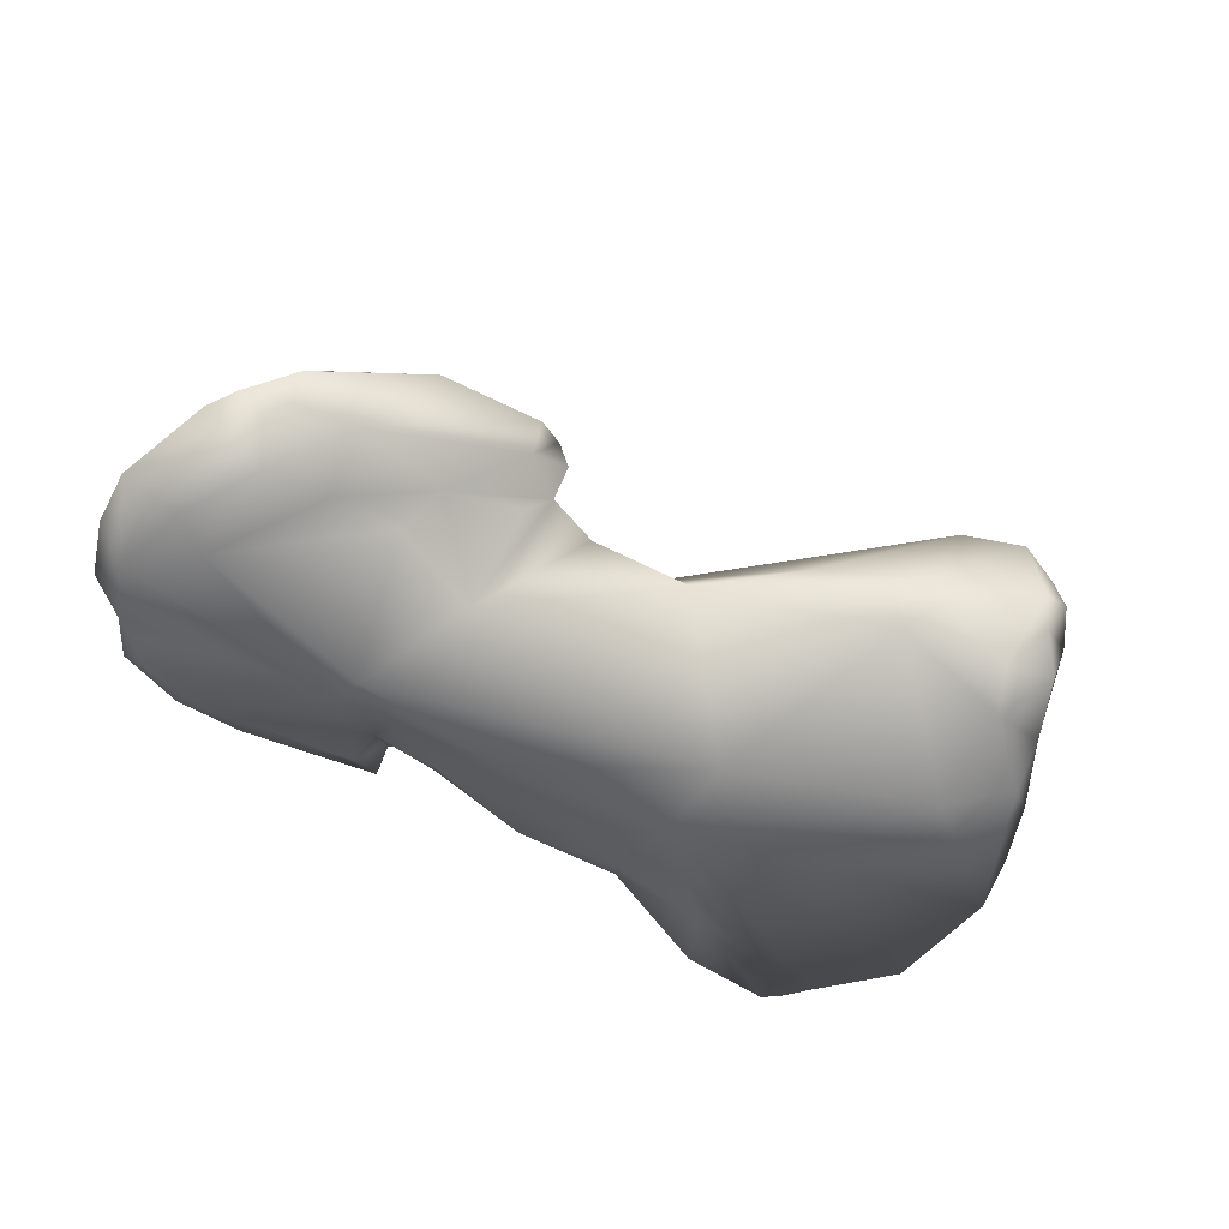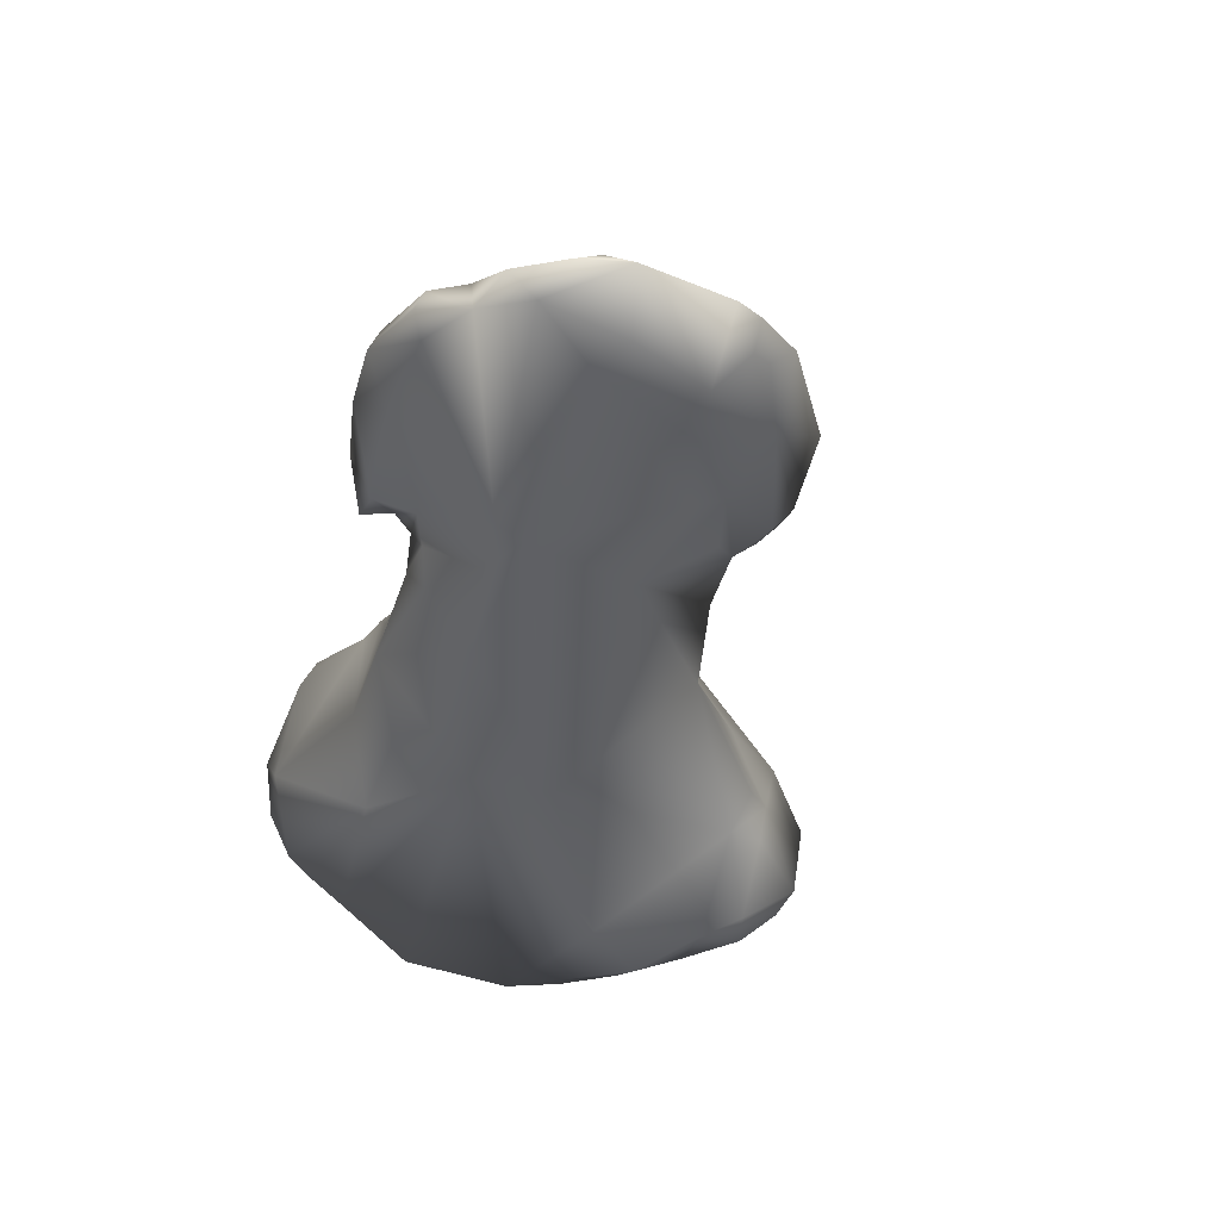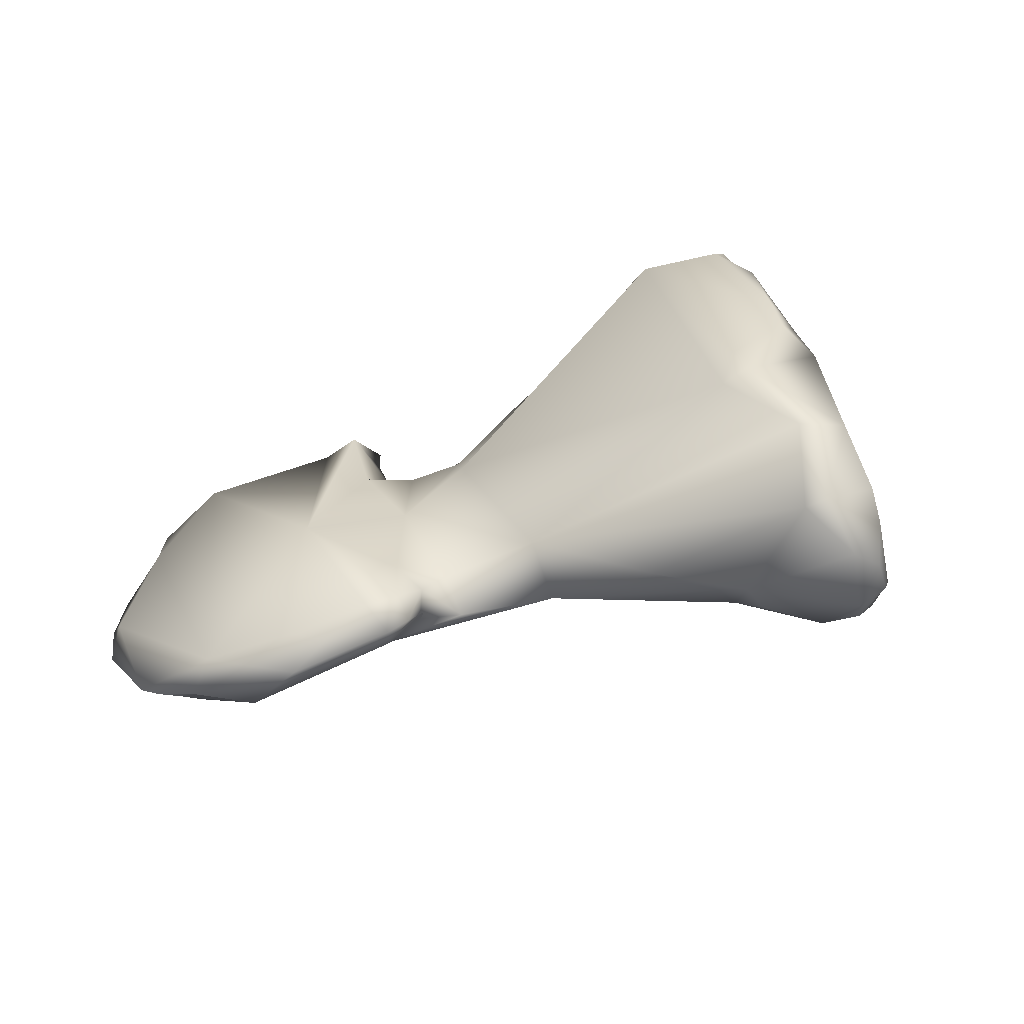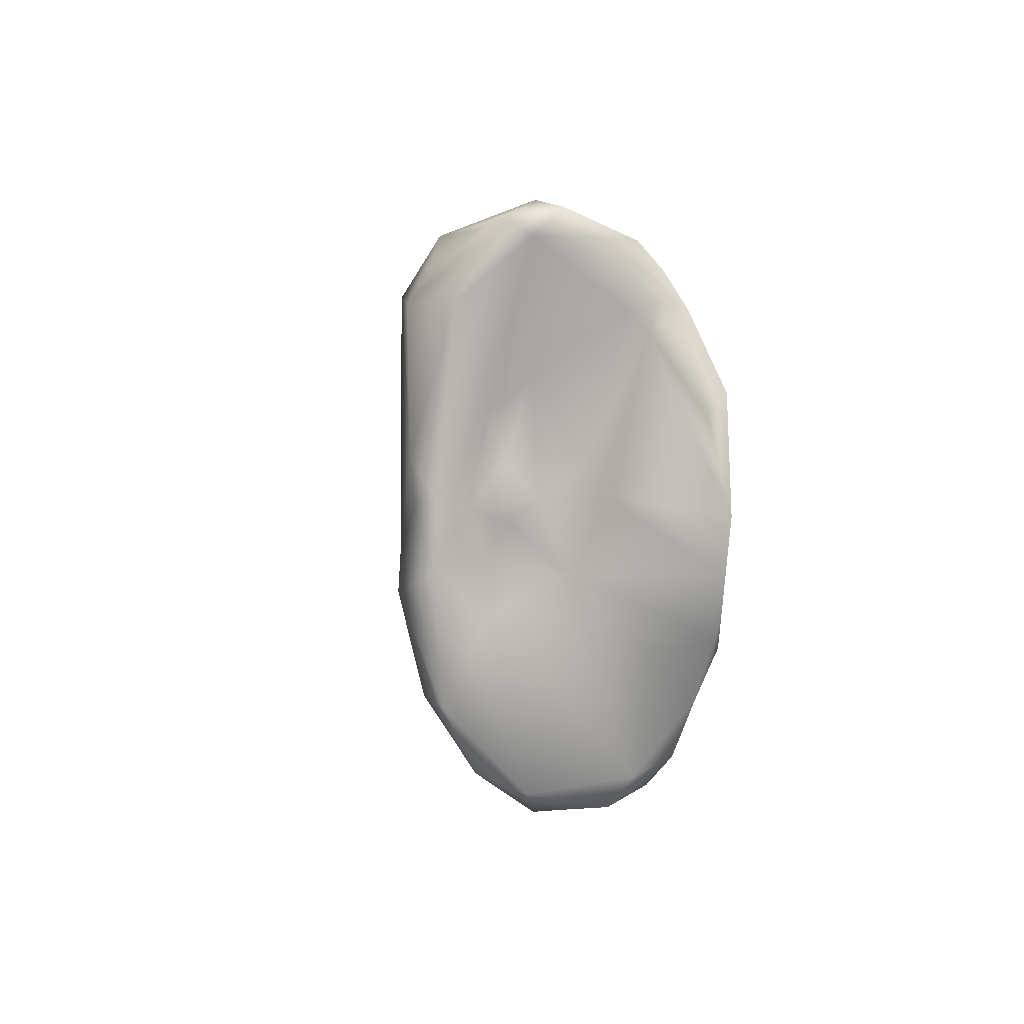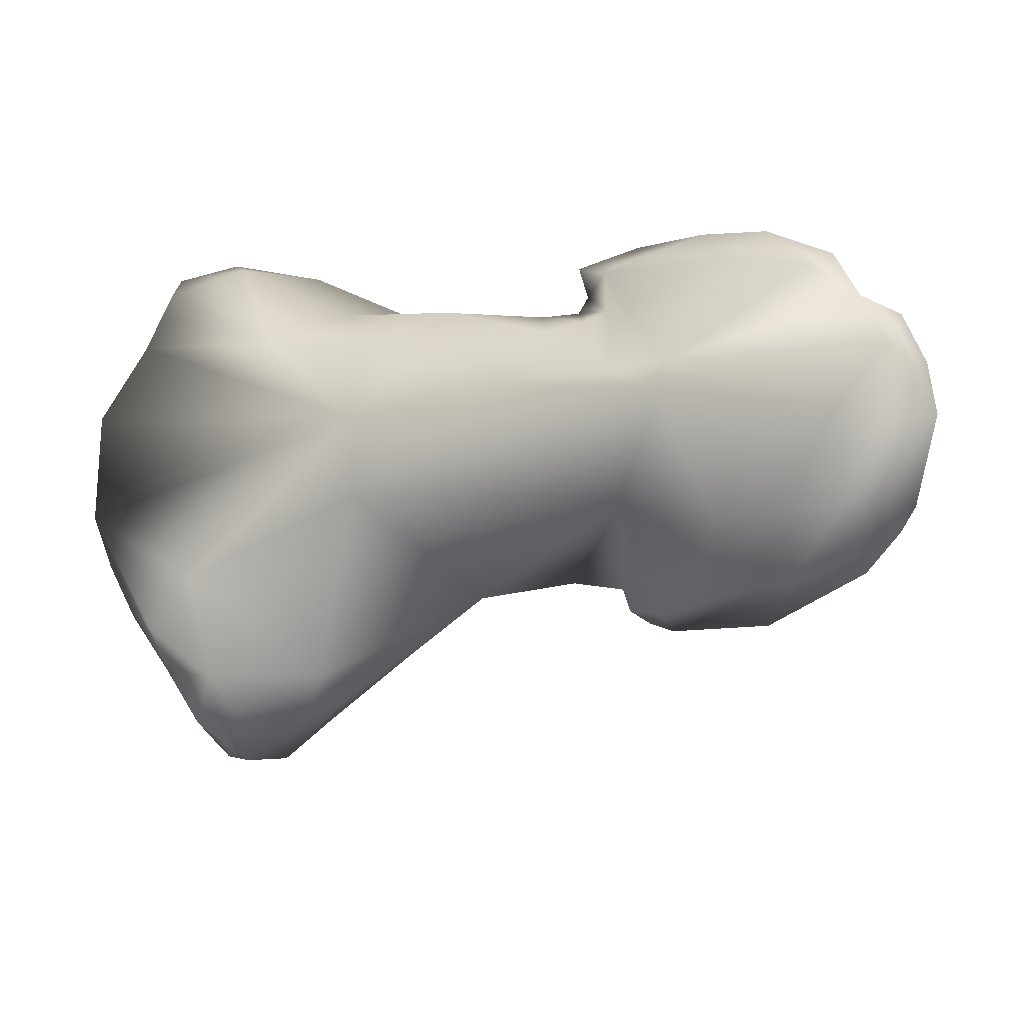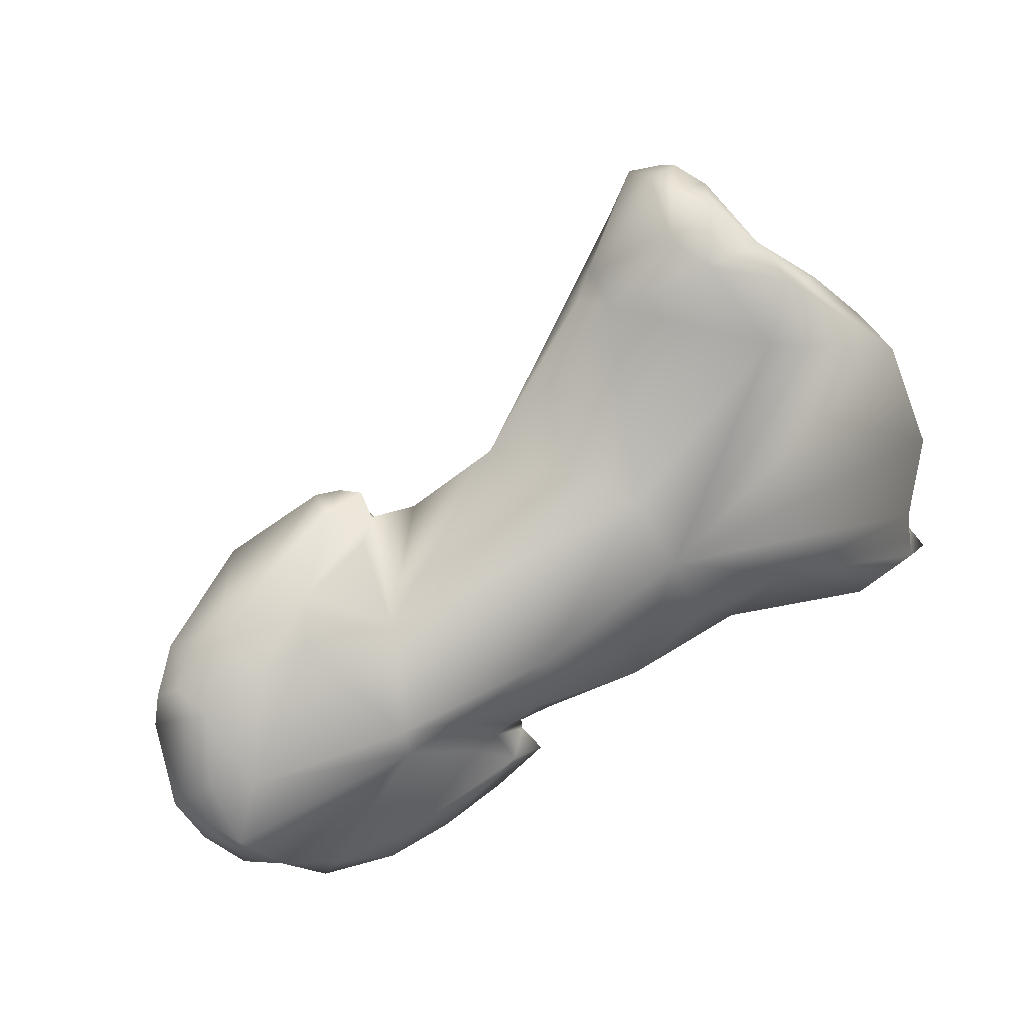
<metadata>
{"format":"obj","ext":"obj","renderer":"f3d","projection":"perspective","resolution":1024,"background":"white","views":[{"elev":-64.2,"azim":140.8,"up":"+Y"},{"elev":-52.6,"azim":75.2,"up":"+Y"},{"elev":32.3,"azim":160.9,"up":"+Y"},{"elev":-0.5,"azim":-106.0,"up":"+Z"},{"elev":1.1,"azim":13.6,"up":"+Z"},{"elev":-73.6,"azim":-154.5,"up":"+Y"}]}
</metadata>
<code>
v 0.05899 -0.1703 0.00982
v 0.06026 -0.1703 0.01006
v 0.06145 -0.1708 0.01217
v 0.05786 -0.1708 0.01248
v 0.05868 -0.1694 0.009075
v 0.05709 -0.1702 0.01026
v 0.06159 -0.1708 0.01024
v 0.06061 -0.1701 0.008789
v 0.06225 -0.1709 0.01175
v 0.058 -0.1706 0.01304
v 0.06241 -0.1706 0.01337
v 0.05114 -0.1694 0.01032
v 0.05676 -0.1703 0.01298
v 0.05449 -0.1698 0.01268
v 0.05765 -0.1684 0.007843
v 0.05715 -0.1686 0.008724
v 0.05677 -0.1683 0.00834
v 0.05368 -0.1683 0.008108
v 0.05575 -0.1685 0.008471
v 0.06337 -0.1704 0.01196
v 0.06295 -0.1701 0.01016
v 0.06208 -0.1701 0.009632
v 0.05988 -0.1686 0.007645
v 0.06194 -0.1695 0.008803
v 0.0618 -0.1698 0.009246
v 0.05777 -0.1678 0.007434
v 0.06187 -0.1704 0.01431
v 0.06083 -0.17 0.01498
v 0.05903 -0.1695 0.01519
v 0.05696 -0.169 0.01427
v 0.06266 -0.1703 0.01393
v 0.06317 -0.1704 0.01297
v 0.04991 -0.1681 0.00632
v 0.04707 -0.1687 0.008464
v 0.05099 -0.1692 0.01201
v 0.05646 -0.1686 0.01422
v 0.05525 -0.1692 0.01377
v 0.05603 -0.169 0.014
v 0.05291 -0.1684 0.01428
v 0.05725 -0.1677 0.007587
v 0.05682 -0.1678 0.007847
v 0.05655 -0.1679 0.0089
v 0.0505 -0.1674 0.006007
v 0.05176 -0.1672 0.006767
v 0.05391 -0.1672 0.008831
v 0.0559 -0.1679 0.009196
v 0.06306 -0.1698 0.01245
v 0.06265 -0.1699 0.009641
v 0.06157 -0.1687 0.008881
v 0.0591 -0.1679 0.007735
v 0.05978 -0.1679 0.008187
v 0.05811 -0.1674 0.007987
v 0.05737 -0.1672 0.007925
v 0.06129 -0.1698 0.0152
v 0.06174 -0.1693 0.01436
v 0.06137 -0.1693 0.01505
v 0.05988 -0.1691 0.01577
v 0.05637 -0.1683 0.01505
v 0.05849 -0.1686 0.01579
v 0.0496 -0.1678 0.005569
v 0.05001 -0.1672 0.005542
v 0.04807 -0.1686 0.005527
v 0.04759 -0.1688 0.006305
v 0.04614 -0.1687 0.007345
v 0.04467 -0.1684 0.009794
v 0.05102 -0.1686 0.01354
v 0.04882 -0.1682 0.01368
v 0.04484 -0.1684 0.01203
v 0.04575 -0.168 0.01363
v 0.05594 -0.168 0.01457
v 0.05581 -0.1684 0.01421
v 0.05508 -0.1686 0.01412
v 0.05041 -0.1674 0.01434
v 0.05471 -0.1682 0.01398
v 0.05315 -0.1677 0.01419
v 0.05694 -0.1677 0.009616
v 0.04911 -0.1649 0.004956
v 0.04957 -0.1636 0.00838
v 0.05431 -0.1674 0.01286
v 0.04866 -0.1637 0.006378
v 0.05617 -0.1676 0.01153
v 0.06001 -0.1686 0.01559
v 0.05848 -0.1677 0.01192
v 0.05575 -0.168 0.01519
v 0.05704 -0.1681 0.0156
v 0.04792 -0.1673 0.004268
v 0.04827 -0.1658 0.004117
v 0.047 -0.1681 0.005248
v 0.04766 -0.1679 0.004639
v 0.04642 -0.1684 0.006363
v 0.04507 -0.1684 0.008703
v 0.0456 -0.1684 0.007596
v 0.04681 -0.1668 0.01017
v 0.04509 -0.1681 0.01163
v 0.04598 -0.1673 0.01321
v 0.04743 -0.1663 0.01553
v 0.046 -0.1671 0.0149
v 0.04594 -0.1676 0.01435
v 0.04582 -0.1674 0.01374
v 0.05644 -0.1674 0.0151
v 0.05535 -0.168 0.01372
v 0.05648 -0.1678 0.01377
v 0.05232 -0.1666 0.01421
v 0.05134 -0.166 0.0144
v 0.05419 -0.1677 0.01359
v 0.04863 -0.1647 0.004856
v 0.04911 -0.1633 0.01406
v 0.04892 -0.1633 0.009224
v 0.04902 -0.1633 0.00837
v 0.04763 -0.1638 0.006205
v 0.04756 -0.1663 0.00424
v 0.04731 -0.1669 0.004289
v 0.04747 -0.1654 0.00457
v 0.04688 -0.1673 0.004896
v 0.04735 -0.1663 0.008653
v 0.04714 -0.1664 0.01075
v 0.04732 -0.1656 0.01016
v 0.04613 -0.167 0.01363
v 0.04557 -0.1655 0.01539
v 0.04693 -0.1654 0.01571
v 0.04879 -0.1649 0.01541
v 0.04602 -0.167 0.01426
v 0.04572 -0.165 0.01487
v 0.04897 -0.1642 0.01512
v 0.04747 -0.1648 0.005028
v 0.04831 -0.1639 0.01517
v 0.04737 -0.1631 0.01375
v 0.04724 -0.1631 0.0109
v 0.04737 -0.1632 0.01
v 0.0471 -0.1635 0.008769
v 0.04769 -0.1647 0.007954
v 0.04765 -0.1646 0.009046
v 0.04758 -0.165 0.009686
v 0.04715 -0.1654 0.01237
v 0.04725 -0.1642 0.009995
v 0.04755 -0.165 0.01083
v 0.04582 -0.1645 0.01518
v 0.04634 -0.1637 0.01369
v 0.04744 -0.1646 0.01178
v 0.04632 -0.164 0.01499
v 0.04693 -0.1633 0.01424
v 0.04696 -0.1635 0.01008
f 1 2 3
f 1 3 4
f 1 5 2
f 6 1 4
f 6 5 1
f 3 2 7
f 2 5 8
f 2 8 7
f 3 7 9
f 3 10 4
f 3 11 10
f 11 3 9
f 6 4 12
f 4 10 13
f 4 13 14
f 12 4 14
f 8 5 15
f 16 5 6
f 5 17 15
f 5 16 17
f 18 6 12
f 19 6 18
f 6 17 16
f 6 19 17
f 9 7 20
f 20 7 21
f 7 8 22
f 7 22 21
f 8 23 24
f 25 8 24
f 23 8 26
f 26 8 15
f 22 8 25
f 9 20 11
f 10 27 28
f 10 28 29
f 30 10 29
f 30 13 10
f 10 11 27
f 31 11 32
f 27 11 31
f 32 11 20
f 33 18 12
f 34 33 12
f 12 14 35
f 34 12 35
f 36 13 30
f 37 14 13
f 13 36 38
f 13 38 37
f 39 35 14
f 14 37 39
f 15 40 26
f 15 41 40
f 17 41 15
f 17 40 41
f 40 17 42
f 19 42 17
f 18 33 43
f 18 43 44
f 45 18 44
f 19 18 45
f 46 19 45
f 19 46 42
f 47 20 21
f 47 32 20
f 21 22 48
f 49 47 21
f 49 21 48
f 48 22 25
f 49 24 23
f 23 26 50
f 51 49 23
f 50 51 23
f 48 25 24
f 48 24 49
f 50 26 52
f 40 53 26
f 52 26 53
f 27 54 28
f 31 55 27
f 55 56 27
f 27 56 54
f 28 54 57
f 28 57 29
f 29 58 30
f 57 59 29
f 59 58 29
f 36 30 58
f 47 31 32
f 31 47 55
f 33 60 61
f 62 60 33
f 61 43 33
f 63 62 33
f 34 63 33
f 63 34 64
f 34 35 65
f 64 34 65
f 35 39 66
f 35 66 67
f 35 68 65
f 35 69 68
f 35 67 69
f 70 71 36
f 36 58 70
f 38 36 71
f 72 37 38
f 72 39 37
f 72 38 71
f 73 66 39
f 74 39 72
f 75 73 39
f 74 75 39
f 53 40 42
f 53 42 76
f 46 76 42
f 61 44 43
f 45 44 77
f 77 44 61
f 45 78 79
f 80 45 77
f 80 78 45
f 45 81 46
f 45 79 81
f 76 46 81
f 55 47 49
f 82 55 49
f 49 51 83
f 82 49 83
f 52 51 50
f 83 51 52
f 83 52 53
f 53 76 83
f 54 82 57
f 82 54 56
f 55 82 56
f 82 59 57
f 84 58 85
f 59 85 58
f 70 58 84
f 85 59 82
f 61 60 86
f 86 60 62
f 61 86 87
f 61 87 77
f 62 88 89
f 88 62 63
f 62 89 86
f 90 63 64
f 90 88 63
f 65 91 64
f 64 92 90
f 91 92 64
f 65 93 91
f 65 68 94
f 95 65 94
f 65 95 93
f 73 67 66
f 96 97 67
f 67 98 69
f 67 97 98
f 96 67 73
f 68 69 94
f 95 94 69
f 99 95 69
f 98 99 69
f 100 71 70
f 70 84 100
f 71 101 72
f 101 71 102
f 100 102 71
f 74 72 101
f 73 75 103
f 104 96 73
f 103 104 73
f 105 75 74
f 101 105 74
f 75 105 103
f 81 83 76
f 106 80 77
f 87 106 77
f 79 78 107
f 108 107 78
f 109 108 78
f 80 109 78
f 79 103 105
f 79 104 103
f 104 79 107
f 81 79 105
f 110 109 80
f 80 106 110
f 83 81 102
f 101 102 81
f 105 101 81
f 82 83 85
f 83 100 85
f 102 100 83
f 85 100 84
f 111 87 86
f 86 112 111
f 112 86 89
f 113 87 111
f 87 113 106
f 114 89 88
f 88 90 114
f 114 112 89
f 115 114 90
f 115 90 92
f 115 92 91
f 91 93 115
f 95 116 93
f 117 115 93
f 117 93 116
f 118 95 99
f 95 118 116
f 96 119 97
f 120 119 96
f 96 104 121
f 120 96 121
f 98 97 122
f 123 122 97
f 123 97 119
f 99 98 122
f 99 122 118
f 121 104 124
f 104 107 124
f 106 125 110
f 106 113 125
f 124 107 126
f 127 126 107
f 107 128 127
f 128 107 108
f 109 129 108
f 128 108 129
f 130 109 110
f 129 109 130
f 113 110 125
f 131 110 113
f 130 110 131
f 112 113 111
f 112 114 113
f 113 114 131
f 115 131 114
f 132 115 133
f 115 132 131
f 117 133 115
f 118 134 116
f 134 117 116
f 117 135 133
f 136 135 117
f 117 134 136
f 123 118 122
f 118 123 134
f 119 137 123
f 119 120 137
f 120 121 126
f 120 126 137
f 126 121 124
f 137 138 123
f 123 138 139
f 134 123 139
f 140 137 126
f 126 141 140
f 127 141 126
f 141 127 137
f 137 127 138
f 138 127 128
f 128 142 138
f 129 142 128
f 129 130 142
f 131 132 130
f 130 132 135
f 130 135 142
f 133 135 132
f 134 139 136
f 139 142 135
f 136 139 135
f 137 140 141
f 138 142 139

</code>
